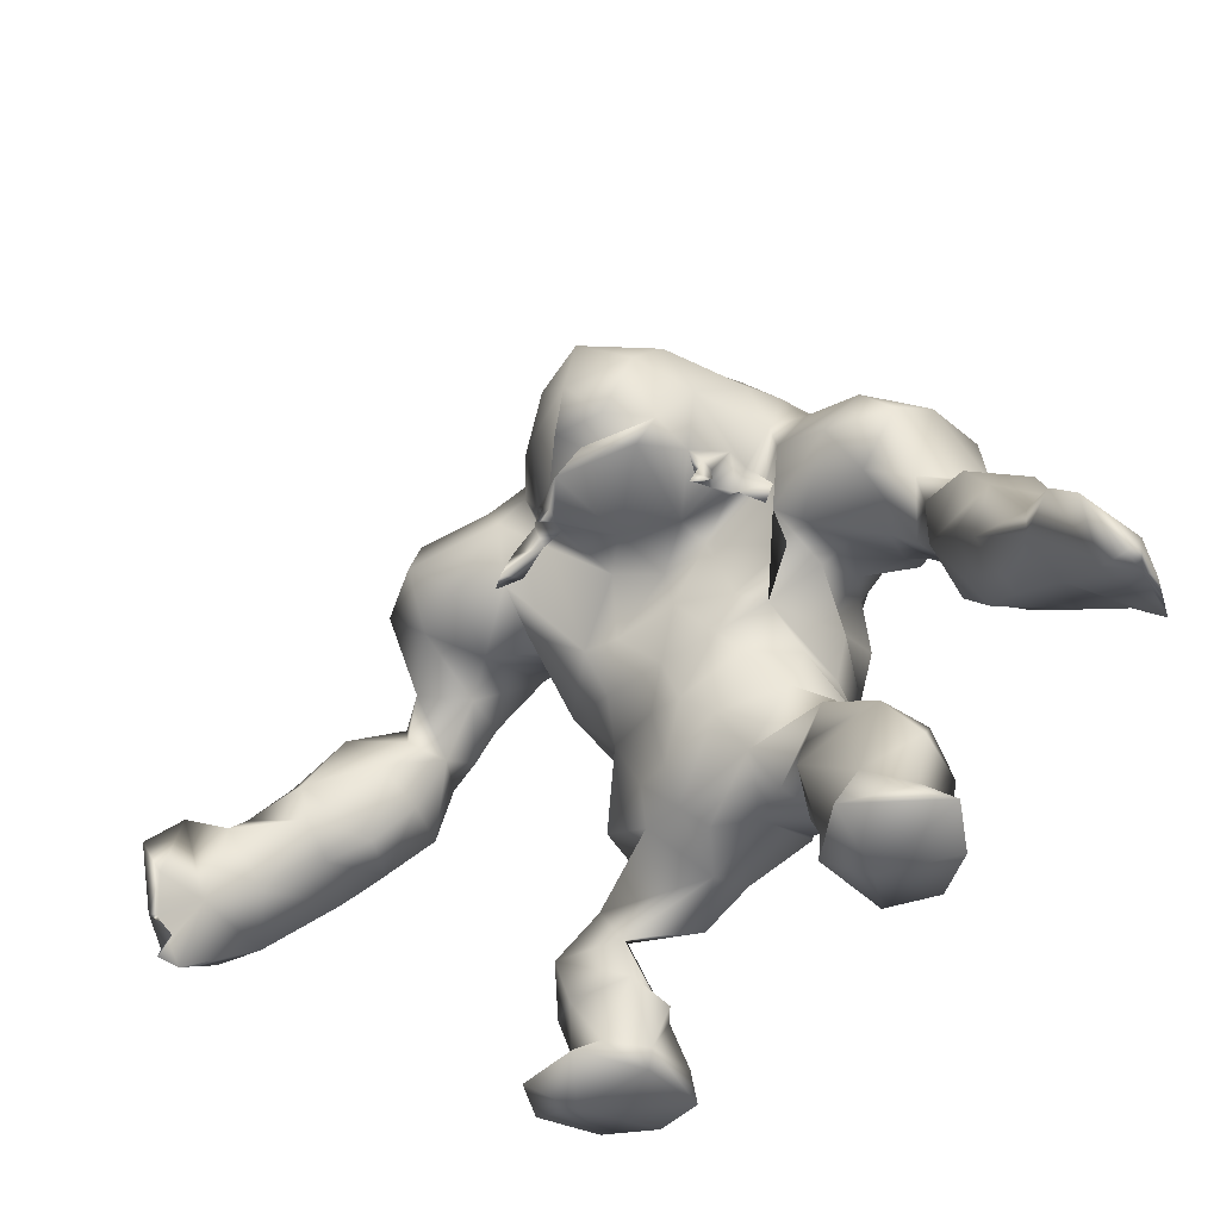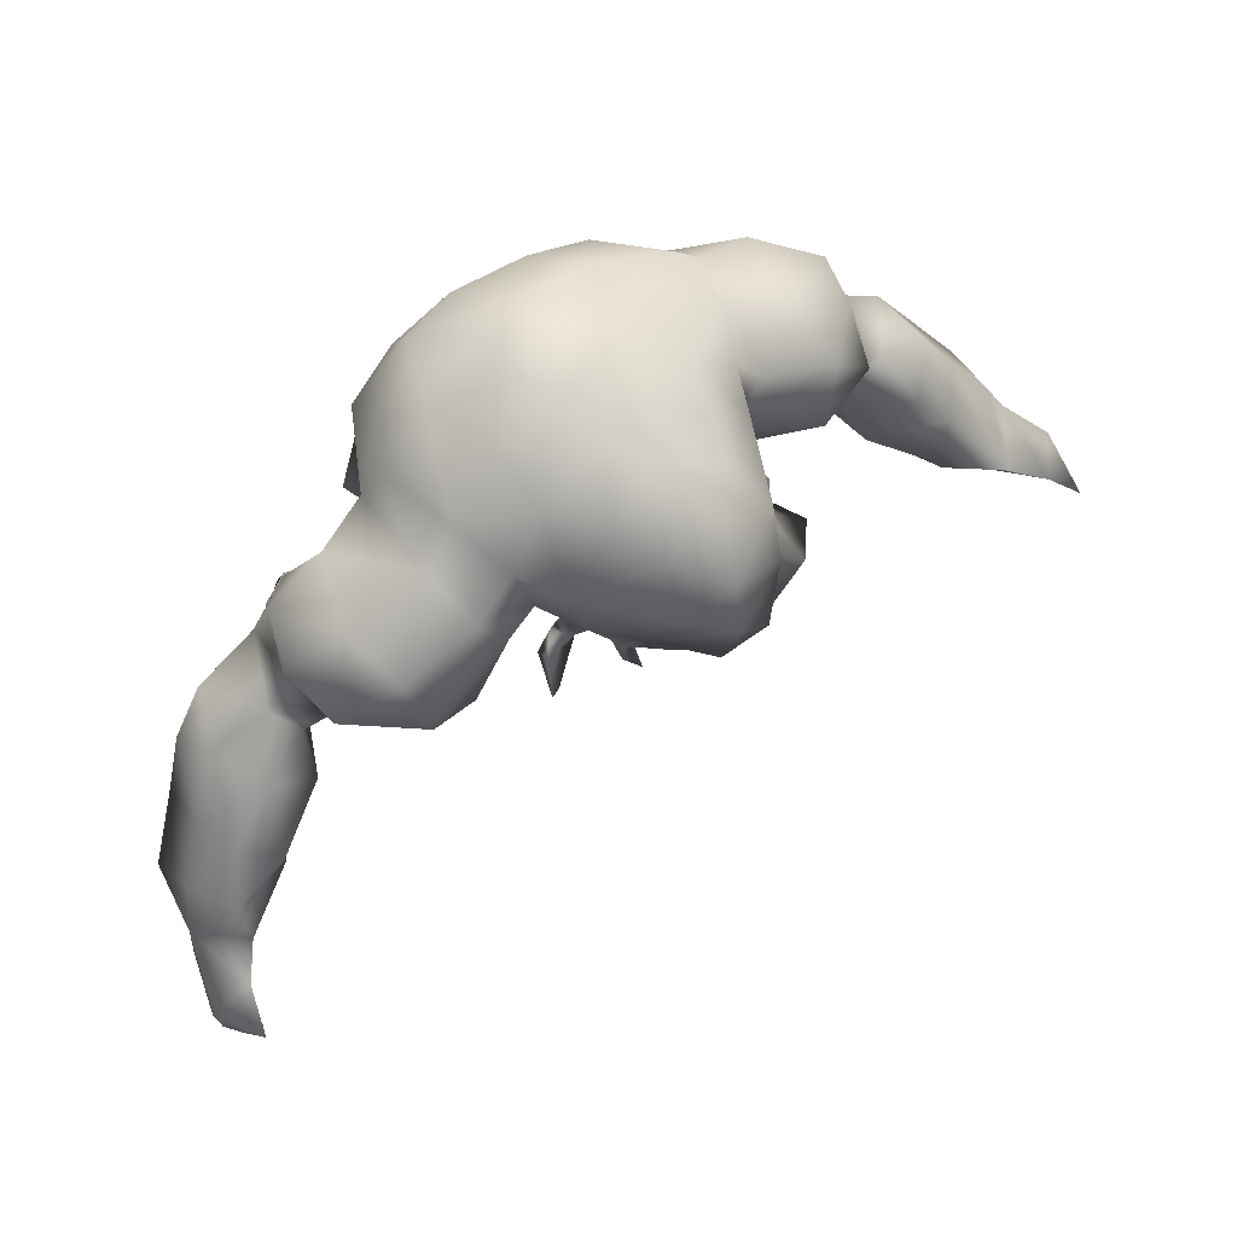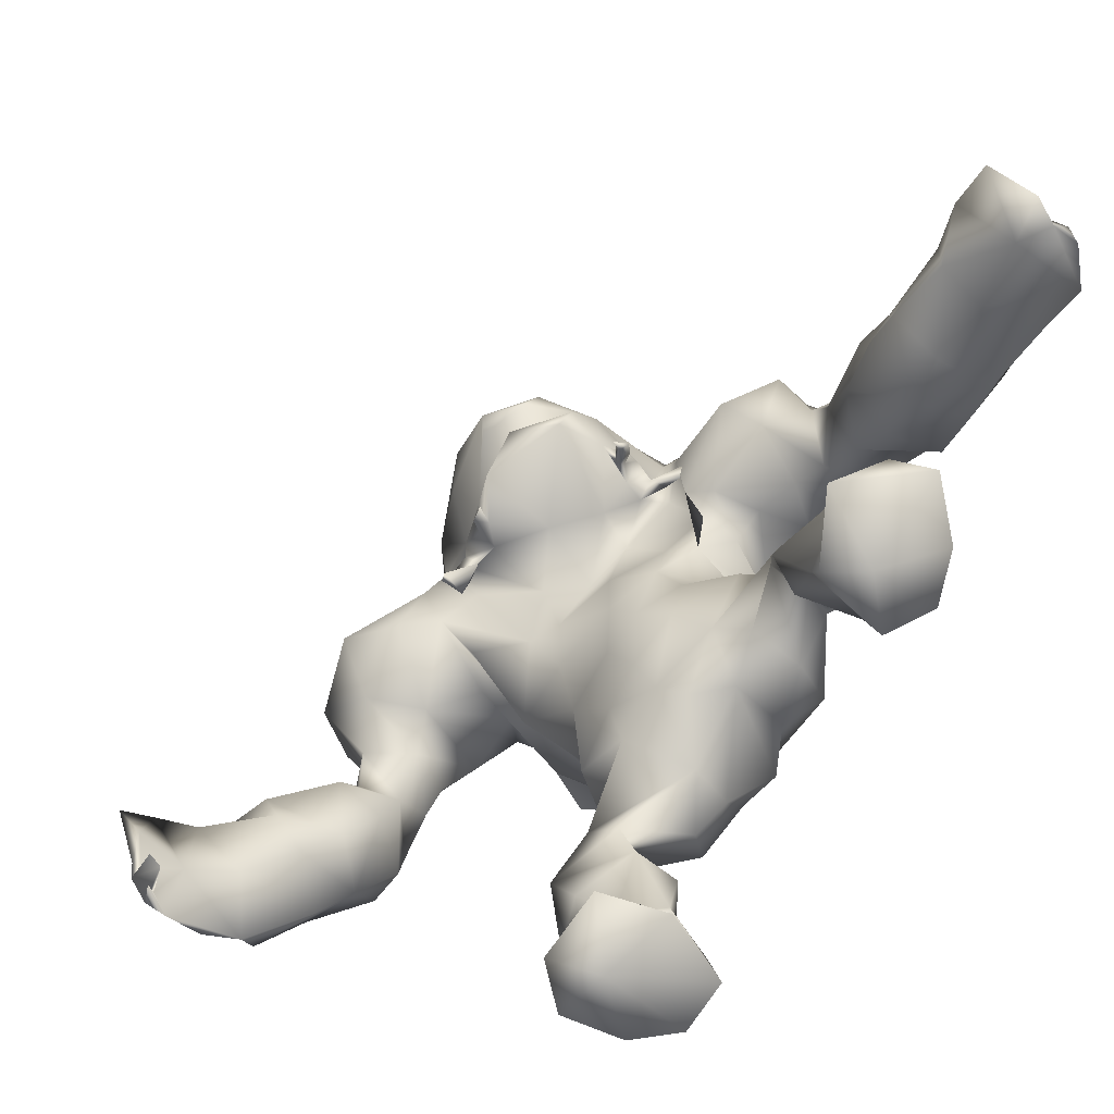
<metadata>
{"format":"obj","ext":"obj","renderer":"f3d","projection":"perspective","resolution":1024,"background":"white","views":[{"elev":-43.5,"azim":-1.6,"up":"+Y"},{"elev":68.8,"azim":-73.6,"up":"+Y"},{"elev":9.6,"azim":-10.8,"up":"+Z"}]}
</metadata>
<code>
v -52.08 36.73 -9.548
v -43.78 44.12 -7.802
v -14.1 42.13 -5.925
v -20.29 21.21 -21.01
v -11.05 4.964 -14.54
v -16.43 9.72 -15.62
v -13.05 83.8 16.83
v -21.2 81.62 12.57
v -26 74.93 10.62
v -31.13 71.69 8.312
v -39.69 71 2.726
v -43.52 64.88 -3.887
v -54.59 44.9 -13.66
v -25.89 53.19 5.838
v -53.08 41.43 -8.843
v -40.63 49.72 -9.999
v -39.68 54.62 -6.813
v -38.78 59.47 -0.7604
v -40.88 63.9 6.099
v -48.35 50.71 -11.23
v -29.96 66.94 11.15
v -28.96 58.89 8.909
v -19.77 10.77 -20.55
v -22.01 20.25 -14.87
v -11.7 28.73 -0.1907
v -16.12 31.31 -4.596
v -15.34 40.34 0.9572
v -15.37 49.43 9.727
v -19.15 49.12 7.796
v -15.94 57.2 12.71
v -23.6 62.82 11.38
v -26.66 69.57 12.96
v -12.4 32.91 2.599
v -49.68 33.18 -13.14
v -57.07 29.4 -14.29
v -44.33 35.73 -12.07
v -39.23 40.44 -11.42
v -35.8 48.25 -11.61
v -31.3 56.89 -2.113
v -24.08 56.03 -0.02273
v -15.58 49.77 -9.456
v -9.248 43.59 -10.53
v -9.949 37.72 -12.35
v -12.99 32.55 -11.72
v -17.35 10.87 -26.5
v -16.19 5.6 -29.1
v -10.63 8.154 -14.76
v -3.843 23.97 -3.1
v -12.7 85.26 9.738
v -17.07 83.69 6.283
v -24.09 78.77 3.598
v -28.57 75.32 1.905
v -36.47 72.43 -4.39
v -40.31 67.2 -10.41
v -41.09 54.43 -13.33
v -46.41 51.97 -18.58
v -52.73 44.02 -18.86
v -61.92 31.82 -18.41
v -32.36 49.86 -14.12
v -19.83 59.35 -4.47
v -16.1 53.26 -4.771
v -3.822 45.32 -14.1
v -4.484 38.51 -13
v -7.293 31.33 -14.78
v -12.23 17.53 -24.55
v -9.736 11.09 -27.27
v -9.086 6.329 -28.83
v -8.562 12.89 -13.17
v -4.447 21.5 -10.39
v 0.6723 26.55 -8.059
v -12.97 83.24 -2.699
v -20.94 79.5 -4.36
v -34.25 67.37 -14.23
v -40.14 53.17 -21.98
v -45.06 48.76 -23.39
v -5.002 6.189 -23.27
v -5.884 9.788 -21.53
v -48.08 32.58 -20.75
v -48.56 40.28 -24.2
v -8.398 14.26 -18.53
v -13.36 23.22 -15.16
v -1.517 29.63 -15.56
v -37.05 41.33 -19.03
v -39.46 45.97 -23.74
v -35.05 50.16 -19.73
v -29.7 53.55 -11.88
v -28.66 63.4 -14.85
v 4.235 40.2 -10.52
v 1.714 43.82 -8.895
v 0.5005 37.93 -11.27
v -1.684 59.64 -11.36
v -7.675 58.48 -13.87
v -10.71 71.28 -12.34
v -2.804 71.78 -10.34
v -4.513 78.42 -7.556
v -12.98 79.48 -7.524
v -15.8 59.25 -8.834
v -20.52 71.64 -8.006
v 4.278 32.45 -10.13
v -4.734 24.14 5.94
v -8.225 26.36 6.456
v -6.222 86.97 3.547
v 1.705 78.47 -4.778
v 5.184 71.69 -4.913
v 8.351 32.56 -6.724
v -21.4 77.62 25.97
v -24.42 62.83 15.02
v -25.88 67.92 24.56
v -23.19 60.17 32.61
v -22.22 66.59 34.36
v -20.89 75.18 33.14
v -22.02 58.77 18.39
v -15.49 55.52 21.15
v -24.44 58.99 22.28
v -23 56.84 21.84
v -23.65 57.77 23.04
v -25.06 56.48 22.11
v -24.57 54.37 24.28
v -25.1 62.55 18.33
v -25.38 60.82 16.88
v -24.24 57.82 16.47
v -25.05 59.32 13.87
v -28 58.21 14.62
v -29.25 53.5 16.11
v -26.64 56.02 12.94
v -29.85 51.66 15.49
v -23.81 59.19 20.18
v -23.86 5.615 -25.58
v -25.47 5.742 -18.97
v -19.82 5.538 -11.56
v -19.09 3.526 -20.77
v -58.44 37.13 -19.17
v -59.67 38.81 -12.55
v -55.55 32.48 -24.38
v -63.66 26.55 -12.66
v -68.62 27.33 -8.237
v -69.79 23.99 -12.7
v -66.59 19.81 -10.32
v -68.39 21.08 -14.83
v -14.22 18.8 -8.27
v -16.87 23.84 -10.09
v -69.23 27.78 -13.35
v -34.66 58.39 8.528
v -20.33 47.13 -2.059
v 2.422 51.49 -8.896
v -0.9645 49.93 -13.61
v -12.17 51.28 -14.74
v -20.23 80.67 19.73
v -26.72 73.69 16.57
v -24.8 71.53 28.87
v -23.04 58.25 27.68
v -23.71 60.27 23.93
v -18.11 62.13 27.61
v -32.74 54.28 -7.286
v -38.1 60.38 -11.79
v -33.41 57.38 -17.33
v -17.84 50.32 -3.679
v -16.33 44.02 5.68
v -21.46 16.46 -21.61
v -16.66 17.39 -26.59
v -13.09 14.82 -9.98
v -20.18 14.46 -14.77
v -28.04 71.98 -9.878
v -61.51 35.84 -10.38
v -68.13 17.56 -11.65
v -42.87 36.44 -19.75
v -24.03 61.31 -11.32
v -18.06 64.54 -8.791
v -57.41 25.98 -21.34
v -66.6 35.88 -8.909
v -62.17 22.03 -19.19
v -66.22 19.22 -15.9
v -69.65 22.96 -10.64
v -68.36 22.01 -10.49
v -68.68 23.62 -11.47
v -67.73 20.55 -8.947
v -67.39 21.38 -13.71
v -70.77 30.26 -6.325
v -10.7 65.94 -12.11
v -2.277 65.52 -11.85
v 4.903 65.74 -6.84
v -9.891 31.11 8.389
v 5.8 52.82 -5.702
v -8.806 50.47 14.93
v -9.794 56.72 13.46
v -13.37 83.89 22.87
v -16.22 79.6 29.06
v -20.22 57.34 33.28
v -17.99 59.71 36.55
v -11.36 39.16 8.178
v 6.773 42.99 -6.069
v 20.41 27.61 49.73
v 24.38 22.29 55.64
v 28.32 20 51.18
v 25.03 24.52 44.58
v 23.19 27.6 39.49
v 21.42 32.94 34.99
v 18.08 45.96 36.84
v 20.45 41.51 32.09
v 15.47 50.93 26.65
v 18.13 47.21 29.29
v 5.725 54.22 25.52
v 11.49 53.53 22.88
v 8.504 53.25 19.14
v 10.59 43.86 9.332
v 6.409 43.8 14.1
v 11.64 48.66 11.95
v 12 37.95 10.63
v 13.36 33.09 12.78
v 18.12 22.91 25.06
v 20.53 16.52 23.85
v 15.52 11.32 29.49
v 19.56 9.834 22.75
v 10.95 3.674 23.59
v 5.291 5.578 23.37
v 5.712 9.85 22.6
v 3.661 18.96 23.11
v 4.892 23.93 21.05
v 2.764 23.76 13.48
v 1.143 24.8 6.52
v -7.038 82.57 19.59
v -5.925 86.22 13.06
v -0.351 81.17 22.51
v 1.998 82.97 16.18
v 3.979 74.14 26.27
v 6.533 68.28 28.95
v 11.67 72.21 22.93
v 14.86 69.58 29.38
v 15.4 58.83 39.16
v 20.49 63 35.25
v 23.7 46.31 39.51
v 20.96 42.14 45.29
v 29 42.68 44.1
v 22.75 36.26 49.06
v 30.29 35.63 47.76
v 9.263 12.23 30.48
v 12.44 23.82 28.41
v 16.84 18.56 29.24
v 6.929 29.19 21.81
v 4.01 35 18.13
v 8.898 32.95 18.1
v -0.5684 30.09 12.53
v 19 31.95 46.14
v 17.42 36.09 40.15
v 11.95 54.15 33.76
v 17.52 51.14 35.87
v 7.481 58.06 36.17
v -1.238 42.51 15.59
v -8.294 37.05 13.33
v -1.91 48.71 18.81
v -4.119 44 17.09
v -10.31 42.91 12.84
v -4.976 57.45 17.95
v 2.356 68.62 26.7
v 4.052 53.21 22.19
v 2.382 56.24 25.19
v 1.886 46.88 19.4
v 2.983 63.86 28.07
v 1.768 62 22.93
v -4.37 34.78 13.43
v 11.98 64.43 35.97
v 24.26 23.56 57.63
v 12.98 5.421 35.7
v 32.16 25.5 41.38
v 30.84 29.55 37
v 30.21 41.15 32.12
v 23.59 45.36 26.96
v 20.66 50.26 23.39
v 18.12 53.15 20.44
v 13.33 56.18 14.14
v 9.62 51.33 11.22
v 12.32 37.75 5.04
v 12.36 28.18 12.12
v 12.16 26.32 20.26
v 18.84 4.93 18.93
v 20.54 5.043 25.74
v 5.174 14.63 19.19
v -0.04514 85.76 4.035
v 7.743 81.98 9.784
v 14.25 76.33 16.6
v 17.06 71.09 18.66
v 26.1 61.7 30.97
v 26.44 53.13 33.46
v 31.58 45.41 37.22
v 32.02 28.46 52.45
v 11.37 8.457 17.24
v 12.55 5.067 16.06
v 17.01 18.81 19.07
v 10.18 17.65 17.82
v 11.8 23.84 14.97
v 8.482 22.67 8.984
v 12.7 27.37 3.89
v 7.473 26.88 1.122
v 28.94 33.77 32.51
v 27.18 49.85 29.08
v 24.45 59.2 19.59
v 9.655 36.81 -4.862
v 10.42 36.98 0.3295
v 8.532 47.22 -1.172
v 13.96 57.75 1.933
v 9.706 59.29 -3.281
v 16.21 64.35 3.502
v 10.86 65.01 -2.515
v 14.81 69.65 4.57
v 12.72 76.92 7.274
v 8.559 77.79 1.582
v 10.31 71.07 -1.165
v 15.31 50.52 6.91
v 13.86 44.89 4.323
v 14.37 57.6 8.422
v 17.93 61.4 11.65
v 17.69 67.45 12.33
v 20.62 56.3 15.91
v 23.05 67.24 22.44
v 26.98 58.92 24.93
v 36.09 32.49 41.72
v 36.93 25.97 47.14
v 35.73 19.04 48.49
v -4.413 79.1 25.99
v -9.303 78.68 28.94
v -0.3928 73.38 28.84
v -0.5822 62.49 25.82
v -2.636 59.92 23.72
v -8.195 56.29 22.78
v -2.609 62.3 28.49
v -7.023 67.09 33.54
v -4.745 58.57 26.15
v -14.29 69.72 36.33
v -10.59 73.58 34.35
v -7.72 53.28 32.28
v -4.89 58.95 28.68
v -6.628 56.49 28.95
v -6.017 58.63 30.45
v -5.025 55.68 30.42
v -6.586 54.24 31
v -5.479 54.04 31.85
v -7.05 54.94 31.96
v 0.6404 59.04 25.48
v -1.867 57.57 26.58
v 1.378 55.24 27.1
v 2.198 57.14 28.42
v 18.79 5.219 34.36
v 5.992 5.2 33.24
v 32.98 23.03 54.92
v 30.49 14.82 58.65
v 25.5 21.45 62.87
v 37.89 13.36 53.18
v 34.01 12.41 60.62
v 31.76 11.67 63.99
v 34.31 16.24 61.39
v 35.46 11.66 60.53
v 36.15 10.36 58.65
v 27.23 16.18 67.35
v 13.14 49.9 0.7433
v -11.55 60.6 35.29
v -13.86 57.22 34.18
v -7.71 59.81 30.99
f 1 164 35
f 1 35 34
f 36 1 34
f 2 36 37
f 16 2 38
f 2 37 38
f 157 22 40
f 157 40 41
f 42 3 157
f 42 157 41
f 3 42 43
f 44 3 43
f 81 4 24
f 81 24 141
f 45 159 160
f 6 5 47
f 48 141 140
f 7 222 49
f 8 7 49
f 8 49 50
f 8 50 51
f 8 51 9
f 10 9 51
f 10 51 52
f 12 11 53
f 12 53 54
f 55 17 155
f 20 55 56
f 13 20 57
f 20 56 57
f 132 13 57
f 133 13 132
f 15 133 1
f 6 162 23
f 162 159 23
f 26 44 25
f 141 25 44
f 20 15 2
f 16 20 2
f 28 29 158
f 31 29 30
f 29 28 30
f 149 9 32
f 14 22 157
f 14 157 144
f 31 21 22
f 9 10 32
f 10 21 32
f 32 21 31
f 25 33 26
f 33 190 27
f 33 27 26
f 164 1 133
f 1 36 15
f 36 2 15
f 38 17 16
f 154 39 18
f 143 18 39
f 143 39 22
f 10 11 19
f 19 11 12
f 12 18 19
f 17 18 12
f 55 16 17
f 20 16 55
f 13 15 20
f 130 131 5
f 45 23 159
f 140 24 161
f 24 162 161
f 48 100 101
f 48 101 25
f 25 141 48
f 29 144 158
f 29 31 22
f 29 22 14
f 109 189 110
f 33 25 101
f 33 101 182
f 26 27 3
f 26 3 44
f 35 169 78
f 35 78 34
f 34 78 166
f 34 166 36
f 36 166 37
f 166 83 37
f 37 83 38
f 83 85 38
f 38 85 59
f 154 38 59
f 154 59 86
f 40 39 60
f 40 60 61
f 40 61 41
f 62 42 41
f 42 62 63
f 42 63 43
f 63 64 43
f 43 64 44
f 44 64 141
f 65 160 4
f 160 65 66
f 160 66 45
f 45 66 46
f 66 67 46
f 76 5 131
f 5 76 47
f 68 161 47
f 69 70 48
f 48 70 220
f 102 49 222
f 49 102 50
f 102 71 50
f 71 72 51
f 71 51 50
f 51 72 52
f 72 98 52
f 53 163 73
f 53 73 54
f 155 54 73
f 155 73 156
f 156 74 55
f 55 74 56
f 74 75 56
f 56 75 57
f 75 79 57
f 58 132 134
f 58 134 169
f 66 77 76
f 66 76 67
f 65 80 66
f 80 77 66
f 81 140 80
f 140 81 69
f 69 82 70
f 82 69 81
f 83 166 84
f 85 83 84
f 167 86 87
f 88 90 89
f 92 91 145
f 92 145 146
f 91 92 179
f 91 179 180
f 93 96 95
f 93 95 94
f 103 95 278
f 95 102 278
f 95 96 71
f 95 71 102
f 96 72 71
f 62 61 147
f 97 147 61
f 97 61 60
f 97 60 168
f 82 99 70
f 90 88 99
f 90 99 82
f 156 59 85
f 59 156 86
f 167 154 86
f 167 39 154
f 167 168 60
f 73 163 87
f 85 74 156
f 84 74 85
f 75 74 84
f 79 75 84
f 67 76 131
f 67 131 46
f 76 77 47
f 47 77 80
f 47 80 68
f 64 82 81
f 64 81 141
f 63 62 90
f 62 89 90
f 146 147 92
f 147 97 92
f 92 97 179
f 97 168 179
f 94 104 181
f 94 181 180
f 96 93 98
f 96 98 72
f 63 90 82
f 63 82 64
f 105 99 88
f 105 88 191
f 252 184 28
f 252 28 158
f 184 185 28
f 185 30 28
f 70 105 220
f 103 104 94
f 103 94 95
f 105 70 99
f 106 187 186
f 106 186 148
f 106 149 150
f 149 106 148
f 119 149 32
f 119 32 107
f 32 31 107
f 31 30 107
f 185 113 30
f 187 106 111
f 113 151 115
f 113 115 112
f 150 108 110
f 152 109 110
f 152 110 108
f 109 153 189
f 186 7 148
f 150 111 106
f 153 109 152
f 110 111 150
f 30 113 112
f 30 112 107
f 127 119 112
f 151 153 152
f 356 188 151
f 127 112 115
f 127 114 119
f 114 116 151
f 115 151 116
f 118 117 115
f 117 127 115
f 117 114 127
f 116 118 115
f 117 116 114
f 118 116 117
f 119 107 120
f 107 122 120
f 107 121 122
f 107 112 121
f 112 119 120
f 112 120 121
f 120 123 121
f 120 122 123
f 121 123 124
f 123 122 125
f 122 121 125
f 121 124 125
f 123 125 126
f 125 124 126
f 123 126 124
f 45 46 128
f 46 131 128
f 5 6 130
f 23 45 128
f 130 23 129
f 6 23 130
f 23 128 129
f 130 129 131
f 129 128 131
f 58 133 132
f 15 13 133
f 132 57 79
f 132 79 134
f 58 164 133
f 35 164 135
f 170 136 135
f 58 142 170
f 58 170 164
f 58 169 171
f 58 171 142
f 172 171 169
f 169 35 135
f 169 135 172
f 175 177 135
f 136 175 135
f 142 171 139
f 135 177 172
f 136 173 175
f 173 136 178
f 173 178 142
f 173 142 137
f 137 174 175
f 139 138 137
f 177 175 174
f 174 138 177
f 176 174 137
f 137 138 176
f 139 165 177
f 135 164 170
f 178 136 170
f 178 170 142
f 139 137 142
f 140 141 24
f 81 65 4
f 140 69 48
f 81 80 65
f 137 175 173
f 143 19 18
f 21 143 22
f 10 52 11
f 52 53 11
f 52 98 163
f 14 144 29
f 62 147 146
f 7 8 148
f 8 9 149
f 8 149 148
f 119 108 149
f 108 150 149
f 119 114 152
f 119 152 108
f 152 114 151
f 151 188 153
f 188 355 153
f 190 33 182
f 191 88 89
f 154 17 38
f 155 17 12
f 155 12 54
f 17 154 18
f 55 155 156
f 156 73 87
f 158 27 190
f 157 3 144
f 158 144 27
f 144 3 27
f 61 62 41
f 145 183 191
f 145 191 89
f 190 252 158
f 146 145 89
f 62 146 89
f 4 160 159
f 161 6 47
f 159 162 24
f 4 159 24
f 161 162 6
f 68 80 161
f 80 140 161
f 40 22 39
f 143 21 19
f 10 19 21
f 163 53 52
f 167 60 39
f 134 79 78
f 169 134 78
f 79 166 78
f 79 84 166
f 87 163 167
f 167 163 168
f 163 98 168
f 138 139 177
f 176 138 174
f 139 171 172
f 165 139 172
f 165 172 177
f 86 156 87
f 93 94 180
f 93 180 179
f 98 93 179
f 98 179 168
f 183 91 180
f 183 180 181
f 183 145 91
f 193 192 195
f 193 195 194
f 192 196 195
f 196 244 197
f 244 198 199
f 244 199 197
f 200 202 203
f 256 204 202
f 256 257 204
f 257 207 204
f 206 205 257
f 205 207 257
f 206 208 205
f 206 209 208
f 241 274 209
f 210 274 237
f 238 212 211
f 212 213 211
f 343 214 342
f 219 218 239
f 219 242 220
f 48 220 100
f 220 242 100
f 7 221 222
f 221 223 224
f 221 224 222
f 224 223 227
f 223 225 227
f 225 226 227
f 228 227 226
f 261 229 230
f 232 233 231
f 232 234 233
f 234 235 233
f 234 262 235
f 262 285 235
f 238 237 236
f 238 236 212
f 274 239 237
f 241 240 242
f 242 239 241
f 234 192 262
f 243 192 234
f 234 232 244
f 234 244 243
f 198 244 232
f 7 186 221
f 201 246 245
f 251 252 249
f 250 184 251
f 184 252 251
f 255 259 253
f 250 253 184
f 225 321 254
f 256 255 257
f 259 255 258
f 226 225 254
f 226 254 258
f 258 254 259
f 260 242 240
f 249 260 248
f 260 240 248
f 192 193 262
f 196 192 243
f 244 196 243
f 247 256 202
f 245 202 200
f 261 258 247
f 247 229 261
f 245 229 247
f 245 246 229
f 231 246 198
f 232 231 198
f 215 214 343
f 216 236 217
f 237 218 217
f 100 242 101
f 240 241 209
f 239 274 241
f 239 242 219
f 250 251 257
f 253 250 255
f 256 258 255
f 242 260 101
f 260 182 101
f 248 240 206
f 240 209 206
f 318 194 264
f 194 195 264
f 264 195 196
f 264 196 265
f 265 196 197
f 265 197 294
f 294 197 199
f 294 199 266
f 266 199 267
f 199 201 267
f 268 200 269
f 269 200 203
f 203 270 269
f 204 270 203
f 270 204 271
f 204 207 271
f 309 207 205
f 309 205 272
f 205 208 272
f 272 208 209
f 273 209 274
f 211 288 210
f 286 211 213
f 213 276 275
f 275 276 214
f 287 215 216
f 217 277 216
f 222 278 102
f 278 222 224
f 278 224 279
f 280 279 227
f 279 224 227
f 280 227 281
f 314 228 282
f 228 230 282
f 230 283 282
f 283 246 231
f 283 231 284
f 284 231 233
f 284 233 235
f 284 235 316
f 285 344 317
f 286 275 287
f 218 291 290
f 291 293 292
f 292 290 291
f 294 266 265
f 267 295 266
f 268 269 296
f 296 313 311
f 298 297 299
f 301 300 354
f 301 354 183
f 300 301 303
f 300 303 302
f 305 304 307
f 305 307 306
f 306 103 278
f 305 306 279
f 306 278 279
f 280 305 279
f 271 309 308
f 308 310 271
f 310 270 271
f 270 310 311
f 280 281 312
f 297 298 292
f 297 292 293
f 311 313 270
f 284 266 295
f 284 295 283
f 316 266 284
f 287 275 214
f 287 214 215
f 286 213 275
f 287 216 286
f 216 277 286
f 286 277 289
f 289 217 218
f 209 273 292
f 292 273 290
f 273 274 290
f 219 220 291
f 309 272 298
f 309 298 299
f 308 354 300
f 308 300 310
f 310 300 302
f 310 302 311
f 104 307 303
f 104 303 181
f 304 305 280
f 304 280 312
f 298 272 292
f 272 209 292
f 293 105 297
f 105 191 297
f 189 328 110
f 185 184 253
f 291 220 293
f 105 293 220
f 104 103 306
f 104 306 307
f 187 320 186
f 320 329 321
f 320 321 319
f 187 329 320
f 326 325 322
f 326 322 254
f 259 254 322
f 322 323 259
f 253 259 323
f 253 323 324
f 185 253 324
f 185 324 113
f 187 111 329
f 356 324 357
f 324 327 357
f 113 324 356
f 326 328 355
f 153 355 189
f 221 186 320
f 189 355 328
f 111 110 328
f 111 328 329
f 324 323 327
f 325 331 327
f 151 113 356
f 327 331 332
f 327 332 357
f 333 331 325
f 333 325 357
f 357 332 333
f 334 332 331
f 333 334 331
f 336 335 334
f 335 332 334
f 337 336 334
f 337 334 333
f 335 337 332
f 337 333 332
f 335 336 330
f 337 335 330
f 336 337 330
f 323 322 338
f 323 338 339
f 327 323 339
f 325 327 339
f 325 339 322
f 322 339 341
f 338 322 341
f 341 339 340
f 338 341 340
f 339 338 340
f 326 357 325
f 213 212 276
f 276 212 342
f 276 342 214
f 216 215 236
f 236 215 343
f 236 263 212
f 263 236 343
f 342 212 263
f 263 343 342
f 262 344 285
f 235 285 317
f 235 317 316
f 344 318 317
f 193 194 345
f 193 345 346
f 350 344 346
f 344 262 346
f 318 344 347
f 344 350 347
f 194 318 347
f 194 347 345
f 346 345 353
f 347 350 351
f 345 349 353
f 349 345 348
f 351 350 348
f 352 351 348
f 348 347 352
f 352 347 351
f 218 237 239
f 274 210 288
f 218 290 289
f 290 288 289
f 290 274 288
f 218 219 291
f 345 347 348
f 350 349 348
f 350 353 349
f 350 346 353
f 247 202 245
f 313 296 269
f 226 261 228
f 227 228 281
f 281 314 312
f 257 255 250
f 354 299 183
f 308 309 354
f 223 221 319
f 225 223 321
f 223 319 321
f 326 254 321
f 326 321 329
f 326 329 328
f 320 319 221
f 355 357 326
f 188 356 355
f 356 357 355
f 190 249 252
f 182 260 249
f 182 249 190
f 299 297 191
f 201 199 198
f 246 230 229
f 283 230 246
f 201 198 246
f 201 245 200
f 201 268 267
f 200 268 201
f 268 315 295
f 283 295 315
f 283 315 282
f 251 249 248
f 257 251 206
f 251 248 206
f 309 271 207
f 183 299 191
f 354 309 299
f 211 210 238
f 210 237 238
f 237 217 236
f 288 211 286
f 288 286 289
f 289 277 217
f 204 203 202
f 258 261 226
f 247 258 256
f 314 281 228
f 313 269 270
f 314 282 315
f 228 261 230
f 316 317 264
f 317 318 264
f 316 264 265
f 316 265 266
f 315 268 296
f 314 296 312
f 296 311 312
f 193 346 262
f 267 268 295
f 314 315 296
f 307 304 303
f 304 302 303
f 304 312 302
f 312 311 302
f 301 183 181
f 301 181 303

</code>
